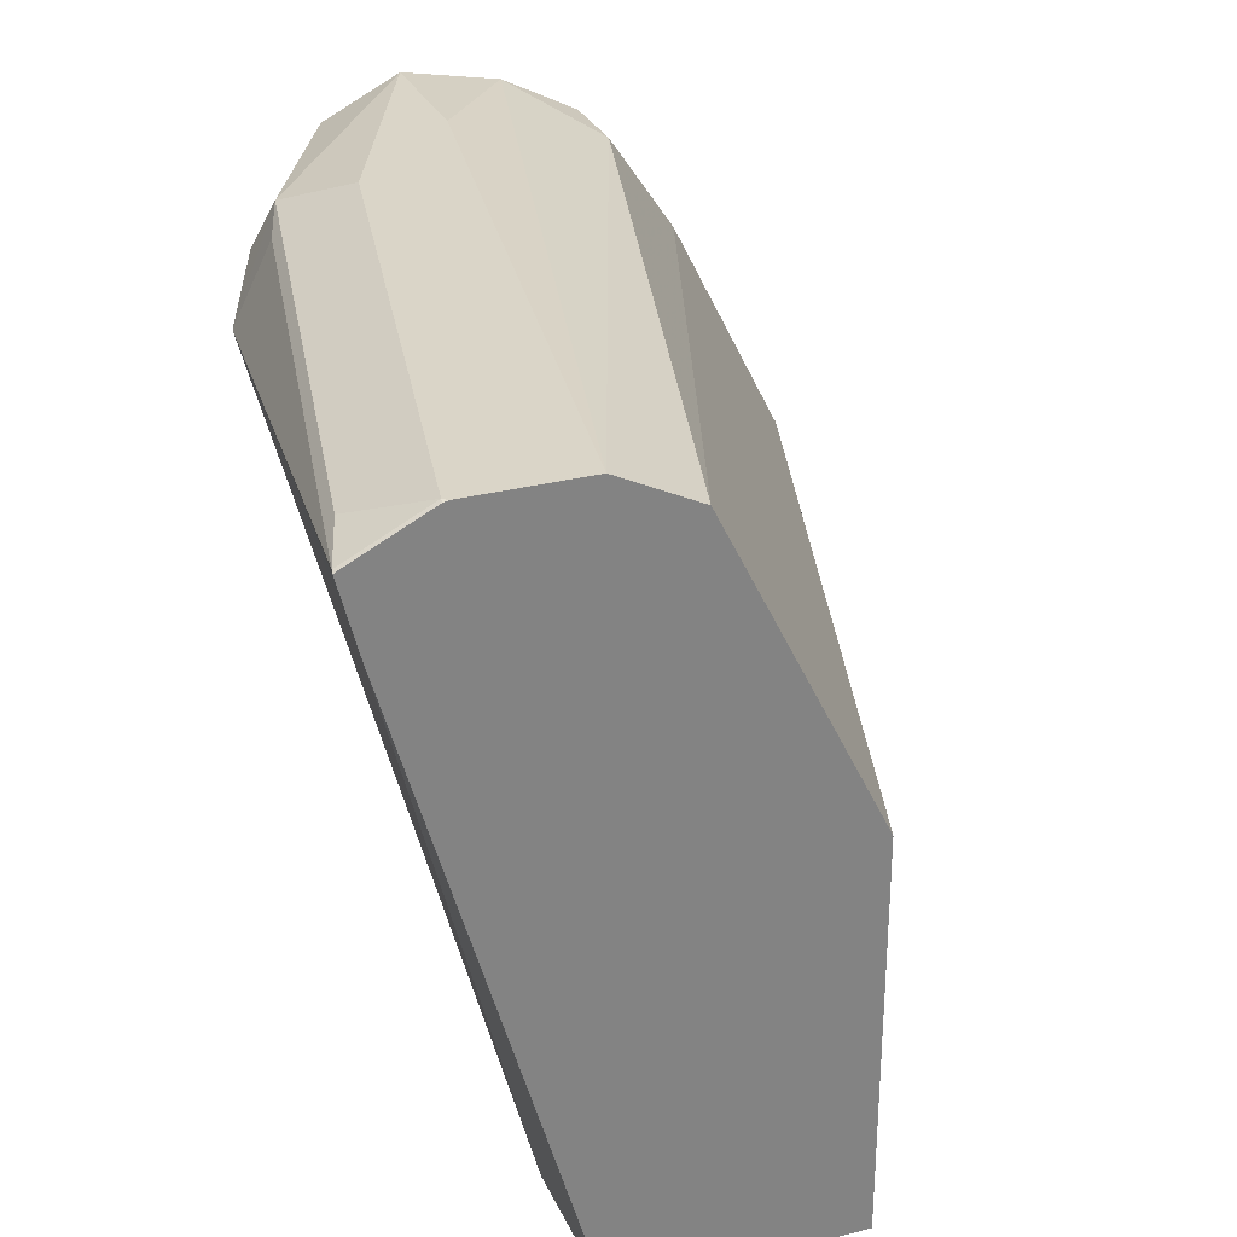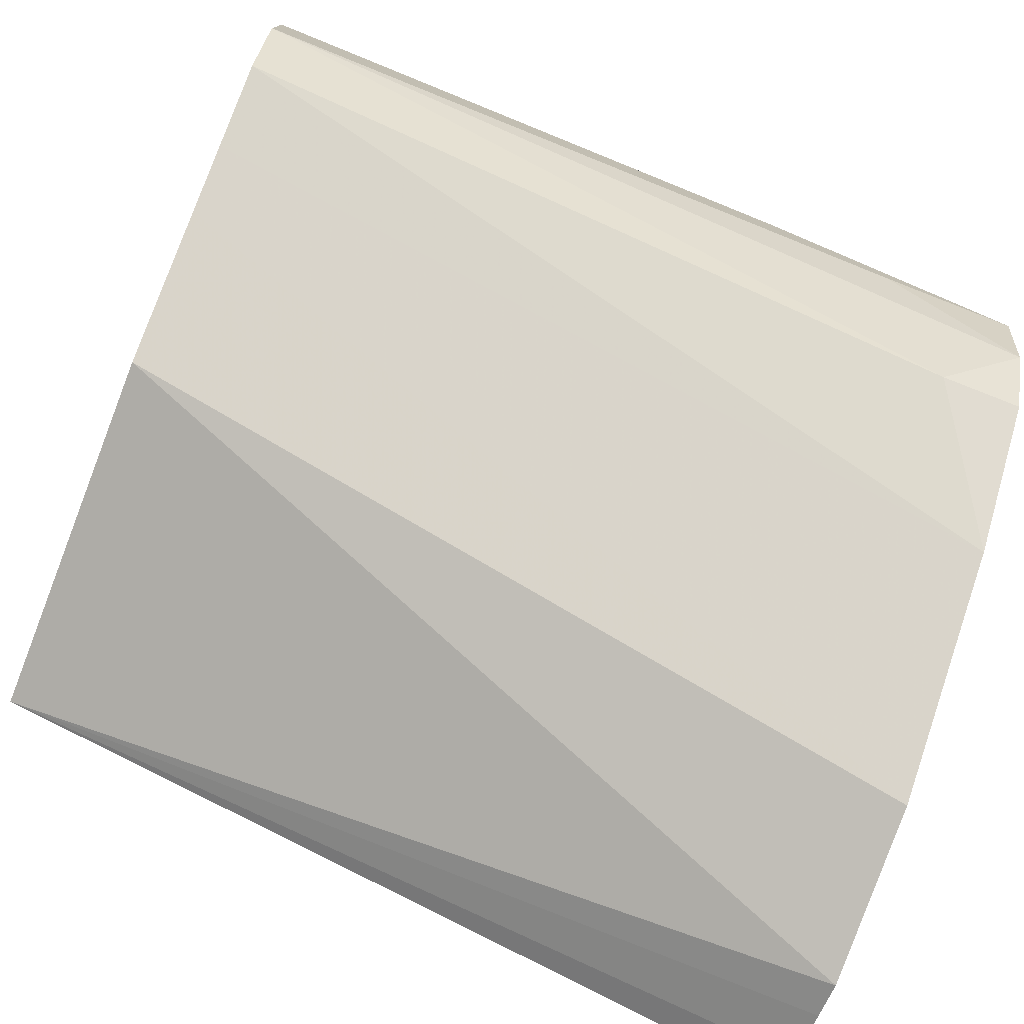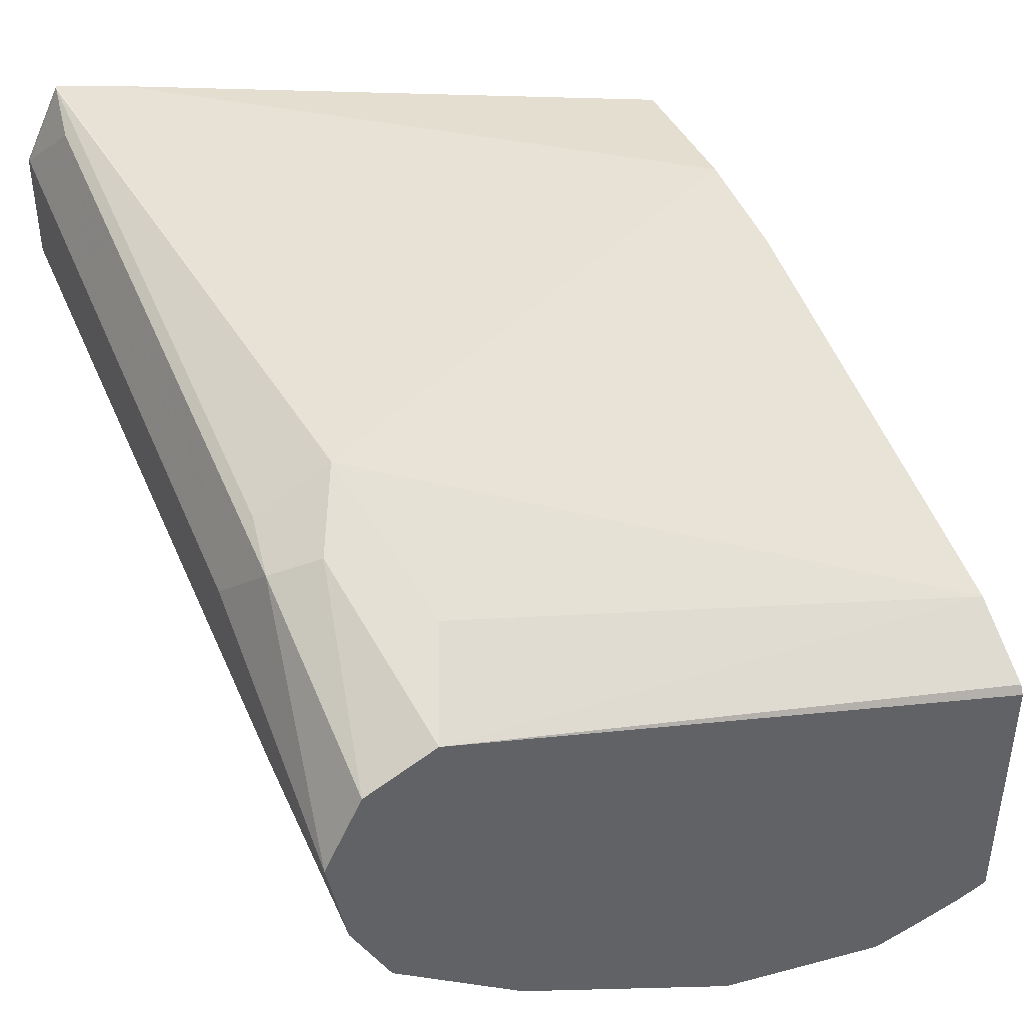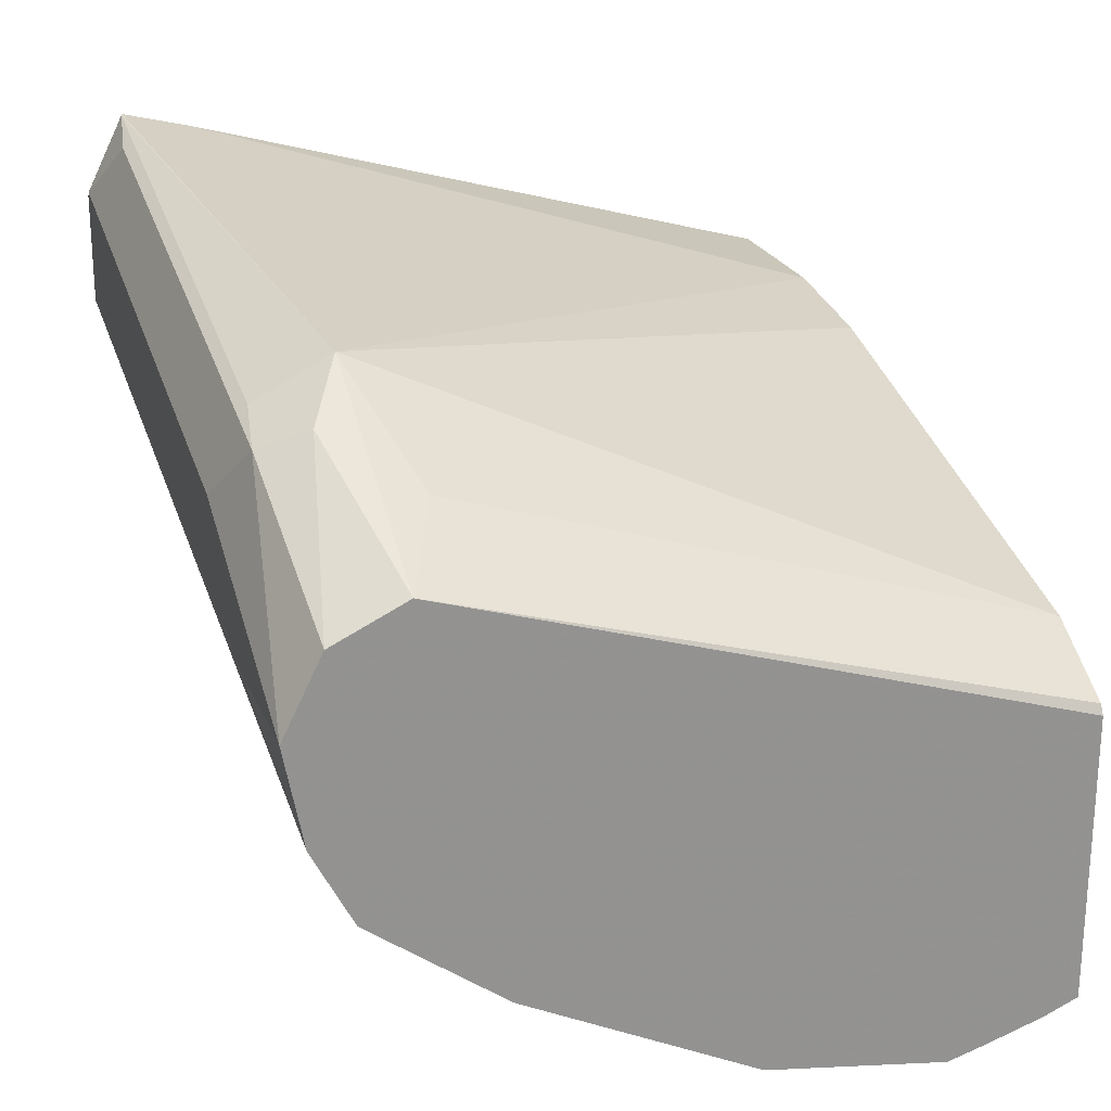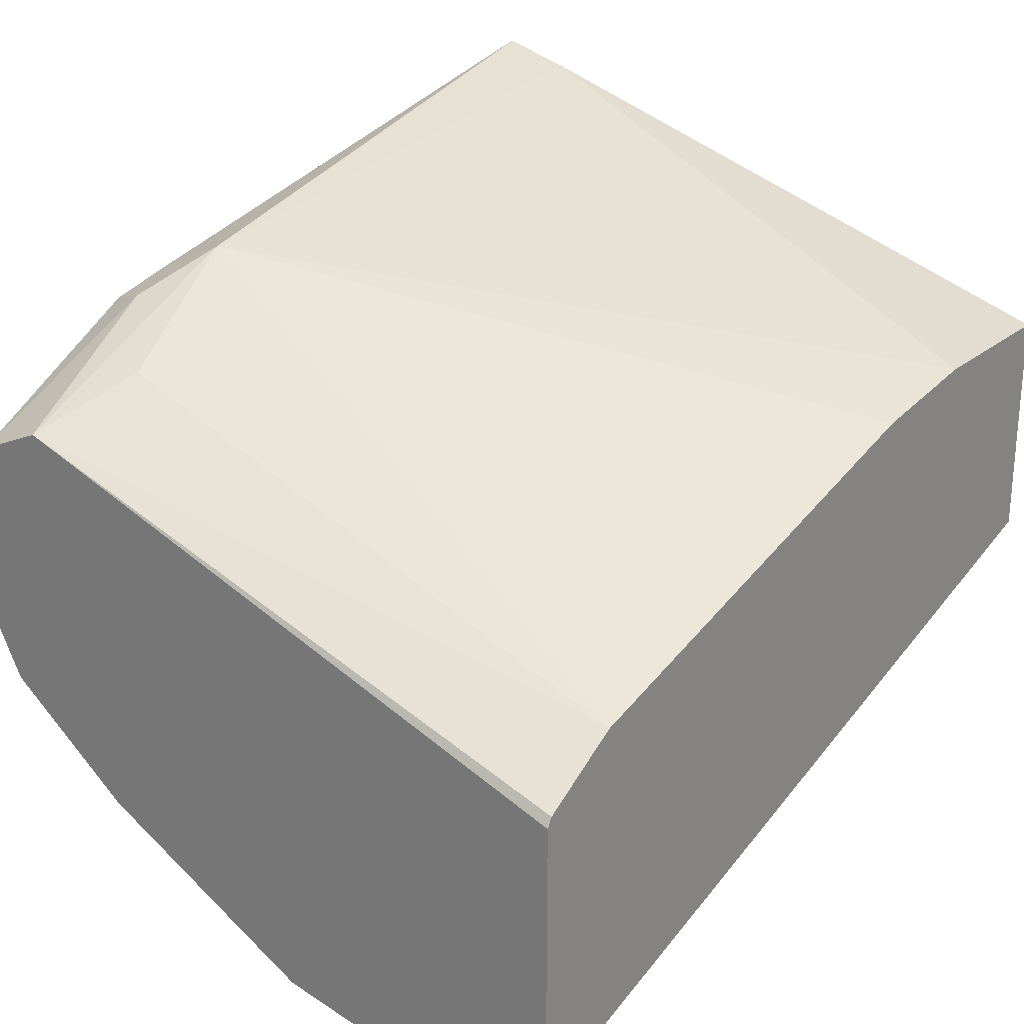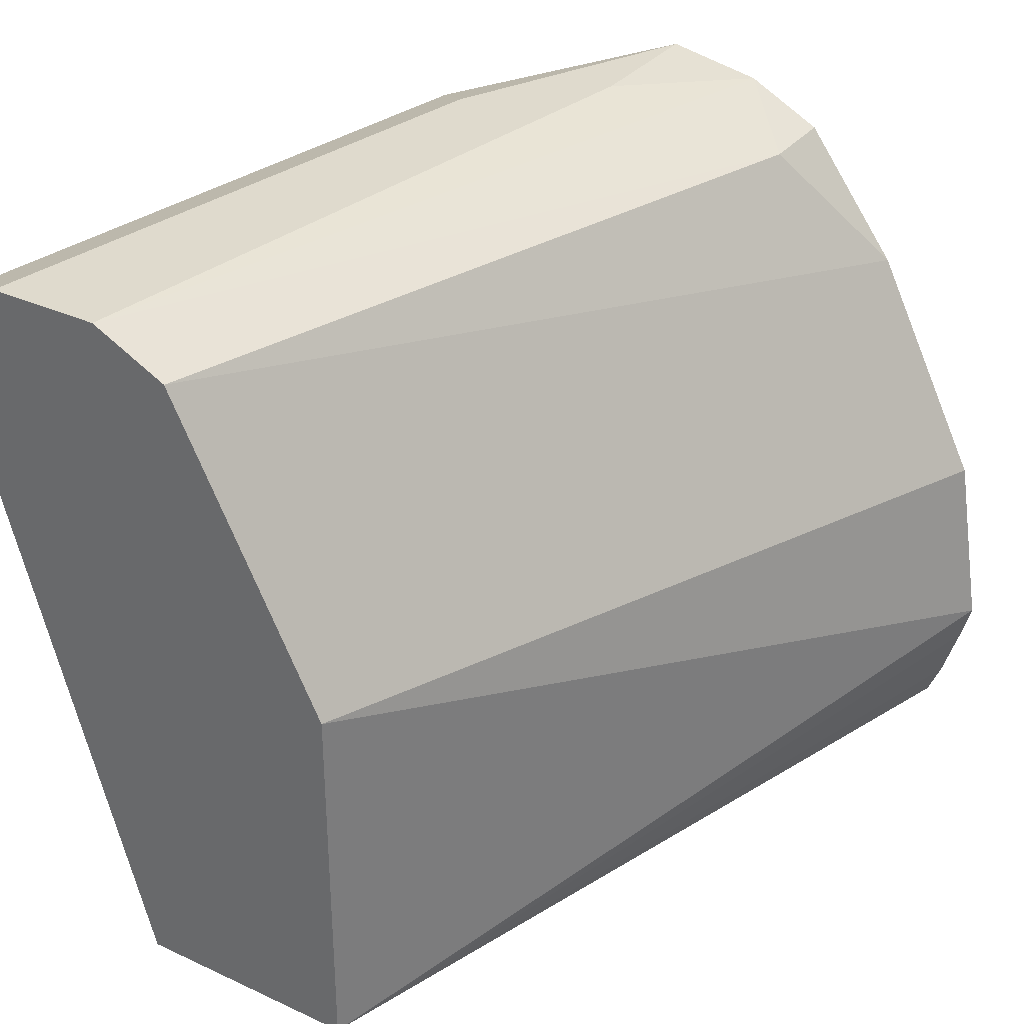
<metadata>
{"format":"obj","ext":"obj","renderer":"f3d","projection":"perspective","resolution":1024,"background":"white","views":[{"elev":29.3,"azim":69.0,"up":"+Y"},{"elev":-76.9,"azim":158.7,"up":"+Z"},{"elev":41.8,"azim":-114.0,"up":"+Z"},{"elev":22.8,"azim":-108.3,"up":"+Z"},{"elev":25.6,"azim":-52.0,"up":"+Z"},{"elev":32.8,"azim":122.6,"up":"+Y"}]}
</metadata>
<code>
v -0.2623 0.5341 0.5185
v -0.2623 0.5341 0.4283
v -0.2606 0.5341 0.5215
v -0.2623 0.7293 0.5808
v -0.2623 0.5448 0.4238
v 0.001265 0.5341 0.5095
v -0.2347 0.5341 0.5368
v -0.2623 0.7521 0.5701
v -0.2305 0.7157 0.5944
v -0.182 0.7278 0.6186
v -0.2062 0.7399 0.6065
v -0.2623 0.5626 0.4182
v 0.001265 0.655 0.5095
v 0.001265 0.5341 0.5823
v -0.2623 0.5747 0.4147
v -0.08735 0.5341 0.5768
v -0.2623 0.7642 0.5459
v -0.2001 0.7551 0.6004
v -0.182 0.7521 0.6065
v -0.04824 0.5341 0.5823
v 0.001265 0.7291 0.6375
v 0.001265 0.7421 0.6407
v 0.001265 0.7516 0.6431
v -2.446e-05 0.7521 0.6429
v 0.001265 0.7036 0.5337
v -0.2623 0.6315 0.4238
v -0.2623 0.7584 0.5153
v -0.182 0.7642 0.5823
v -0.2183 0.7642 0.5459
v -0.01821 0.7551 0.6368
v 0.001265 0.7522 0.6422
v -2.446e-05 0.7642 0.6186
v 0.001265 0.7252 0.5446
v -0.2623 0.7043 0.4602
v -0.2623 0.746 0.4913
v 0.001265 0.7642 0.5823
v -0.2365 0.746 0.4913
v 0.001265 0.7639 0.6188
v 0.001265 0.7642 0.6173
v 0.001265 0.7521 0.558
f 14 21 20
f 17 18 28
f 8 18 17
f 13 26 25
f 17 32 39
f 17 28 32
f 13 15 26
f 10 19 18
f 10 23 24
f 10 22 23
f 10 21 22
f 10 20 21
f 10 16 20
f 10 18 11
f 17 39 36
f 10 24 19
f 17 36 29
f 34 37 40
f 18 19 24
f 8 11 18
f 36 40 37
f 34 35 37
f 33 34 40
f 32 38 39
f 31 38 32
f 27 37 35
f 27 36 37
f 27 29 36
f 26 34 33
f 25 26 33
f 24 32 30
f 24 31 32
f 23 31 24
f 18 32 28
f 18 30 32
f 18 24 30
f 17 29 27
f 7 16 10
f 6 13 25
f 6 15 13
f 1 15 12
f 1 26 15
f 1 34 26
f 1 35 34
f 1 27 35
f 1 17 27
f 1 8 17
f 1 4 8
f 1 7 3
f 1 16 7
f 1 20 16
f 1 14 20
f 1 6 14
f 1 2 6
f 7 10 9
f 1 12 5
f 1 5 2
f 1 3 4
f 3 7 4
f 6 12 15
f 2 5 6
f 6 21 14
f 6 22 21
f 6 23 22
f 6 38 31
f 6 39 38
f 6 36 39
f 6 31 23
f 6 33 40
f 6 25 33
f 5 12 6
f 4 11 8
f 4 10 11
f 6 40 36
f 4 7 9
f 4 9 10

</code>
